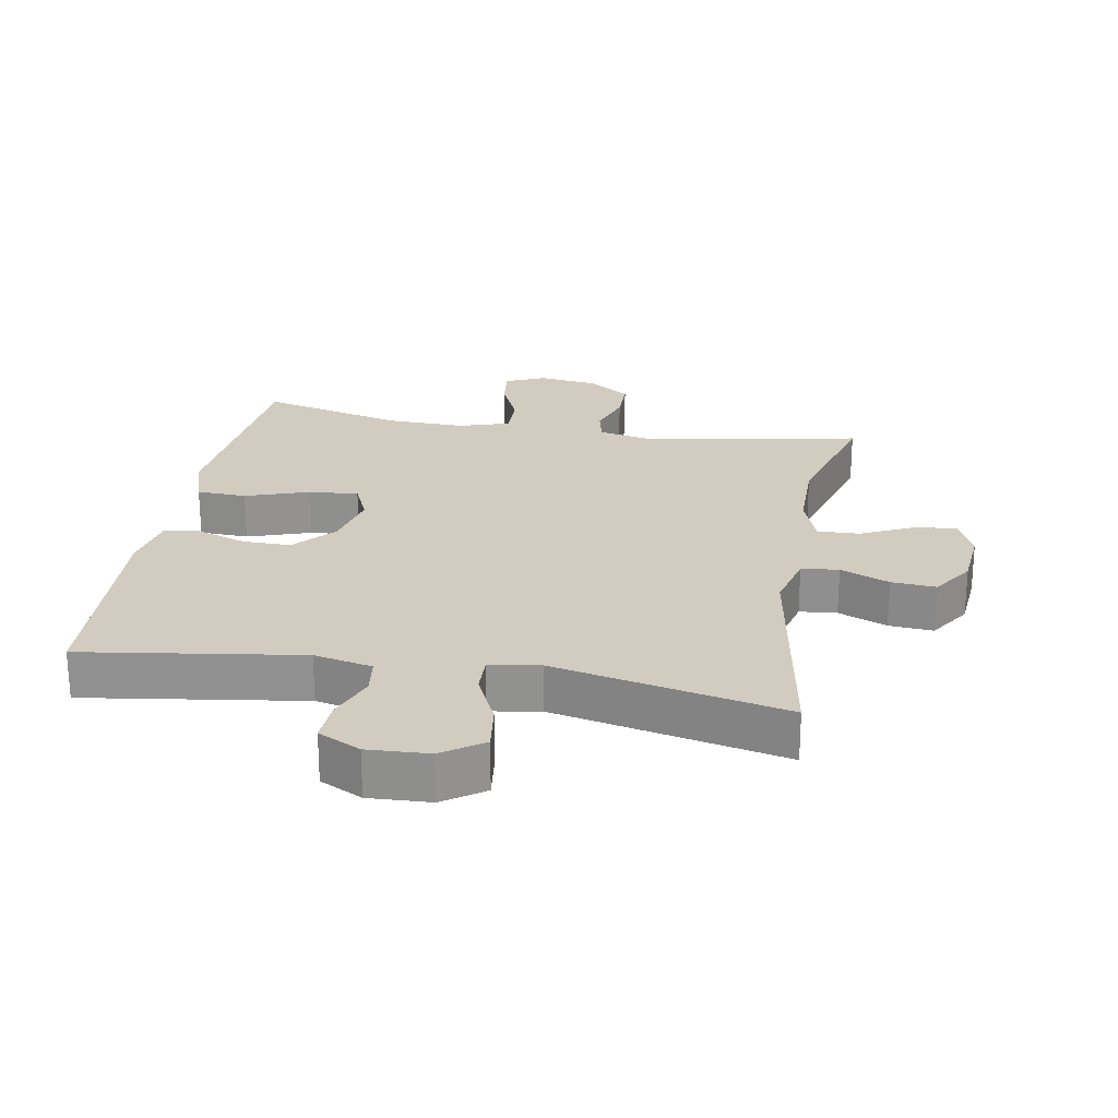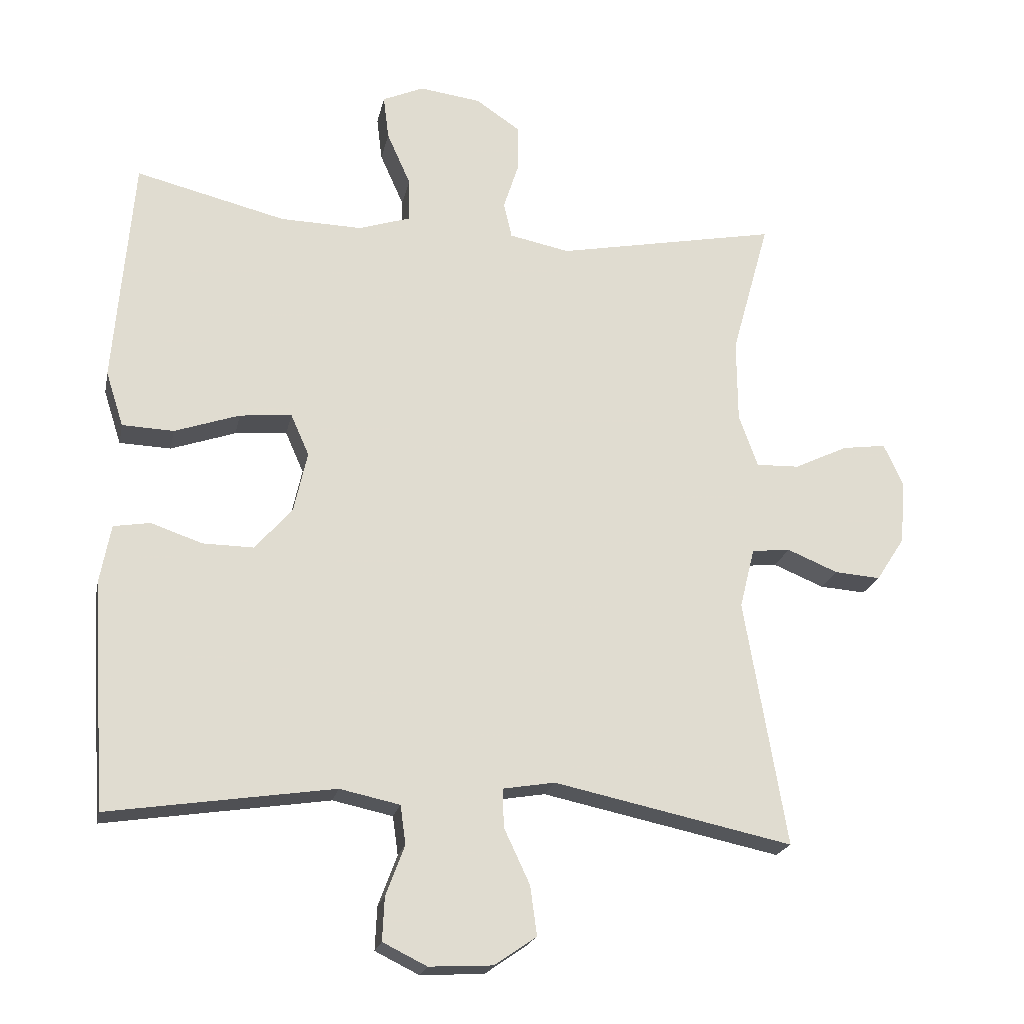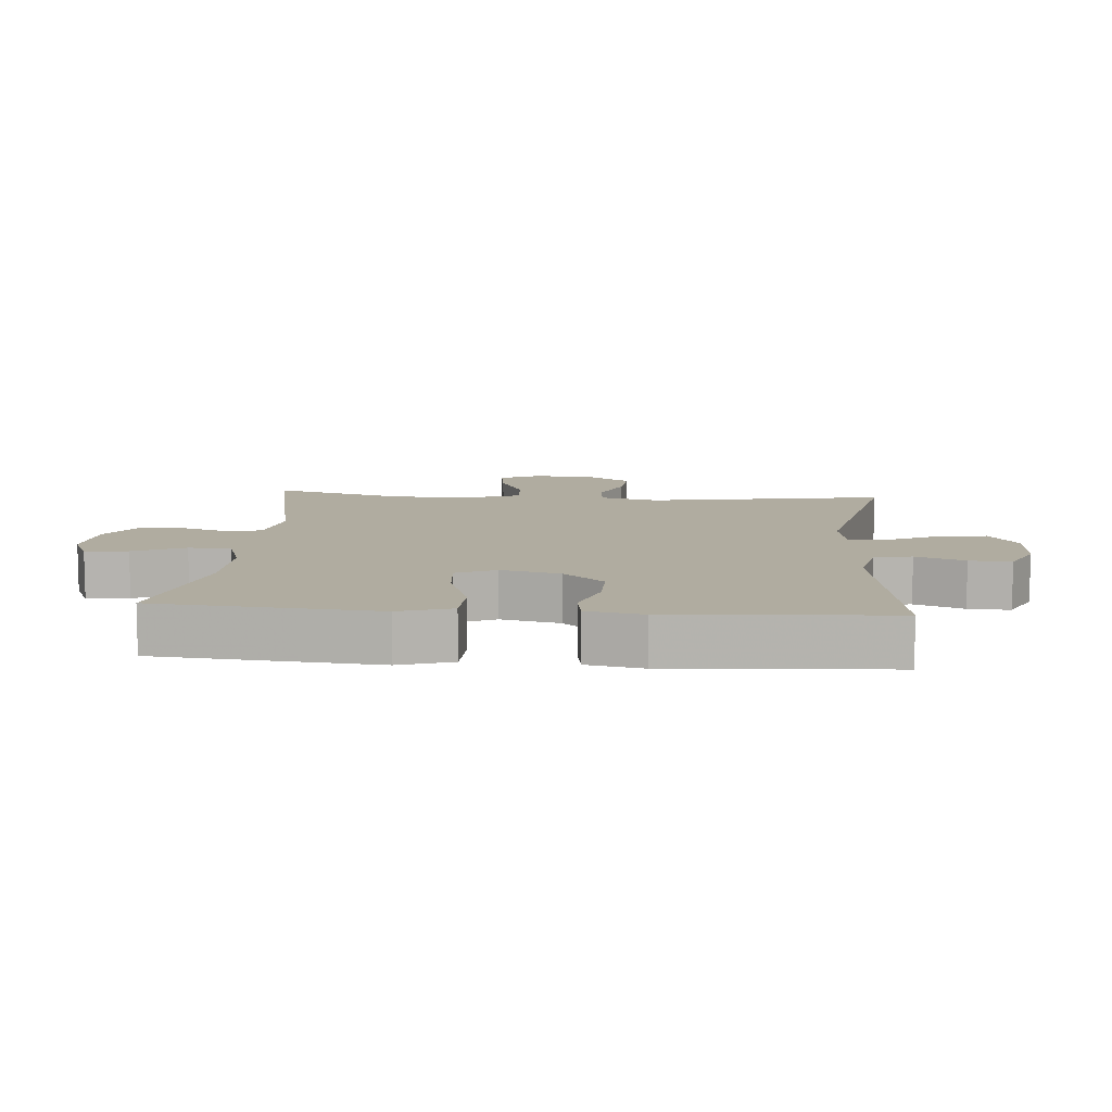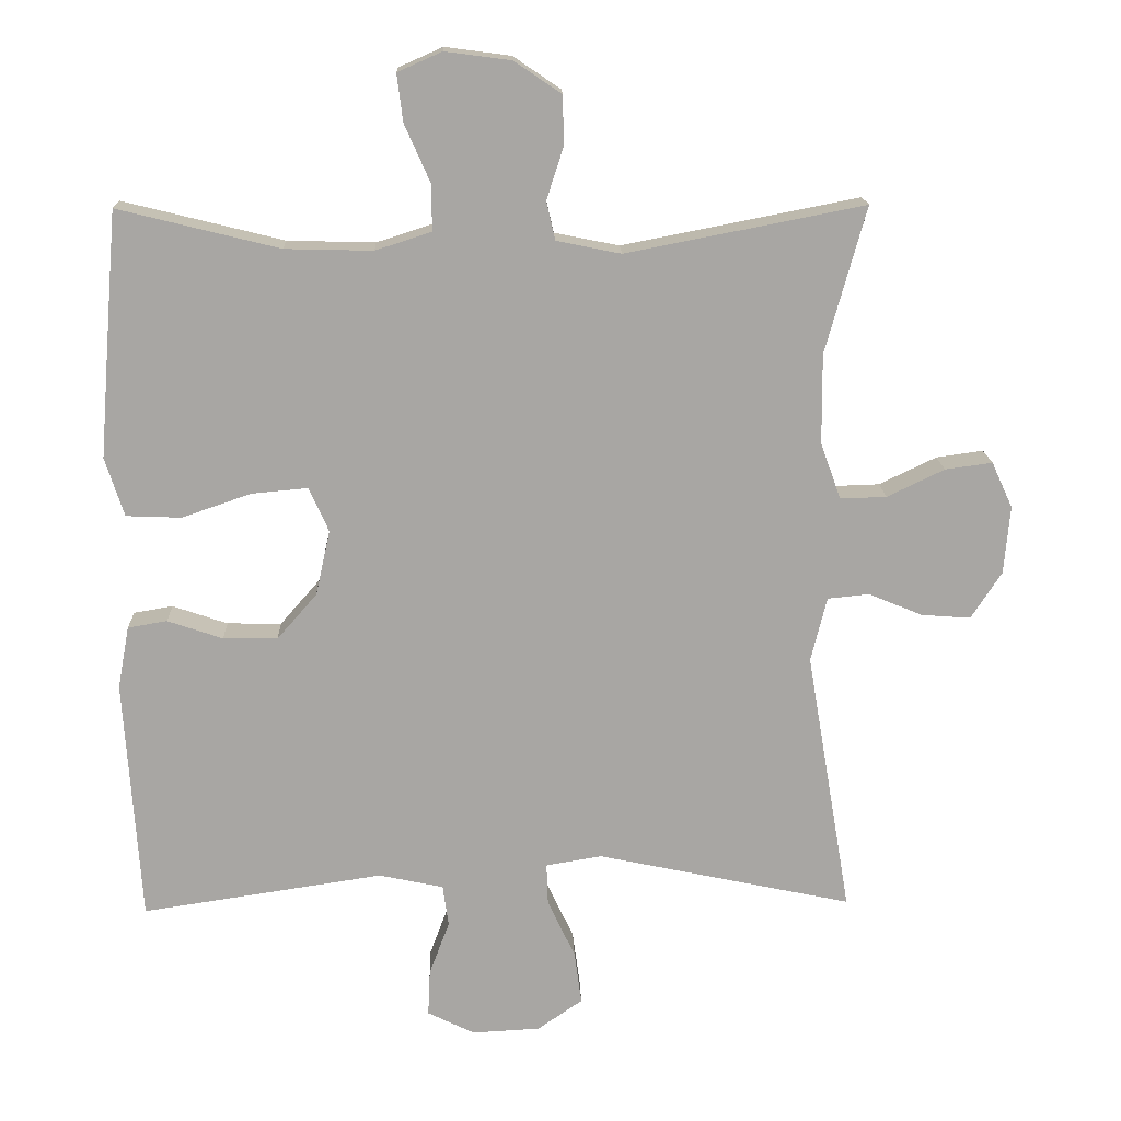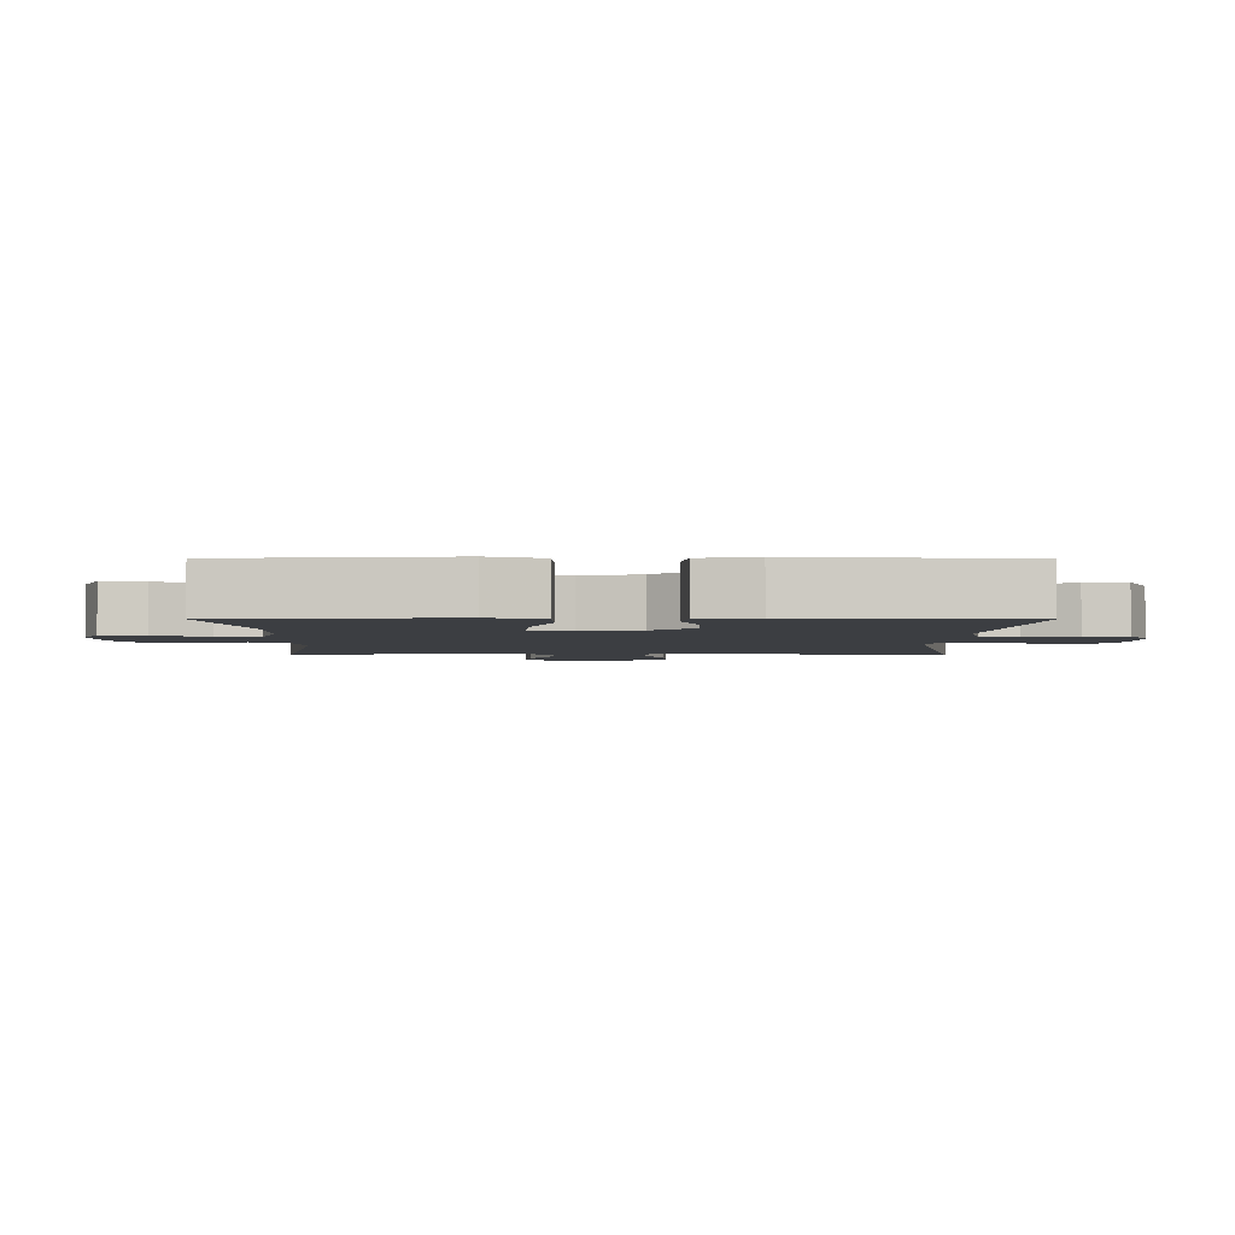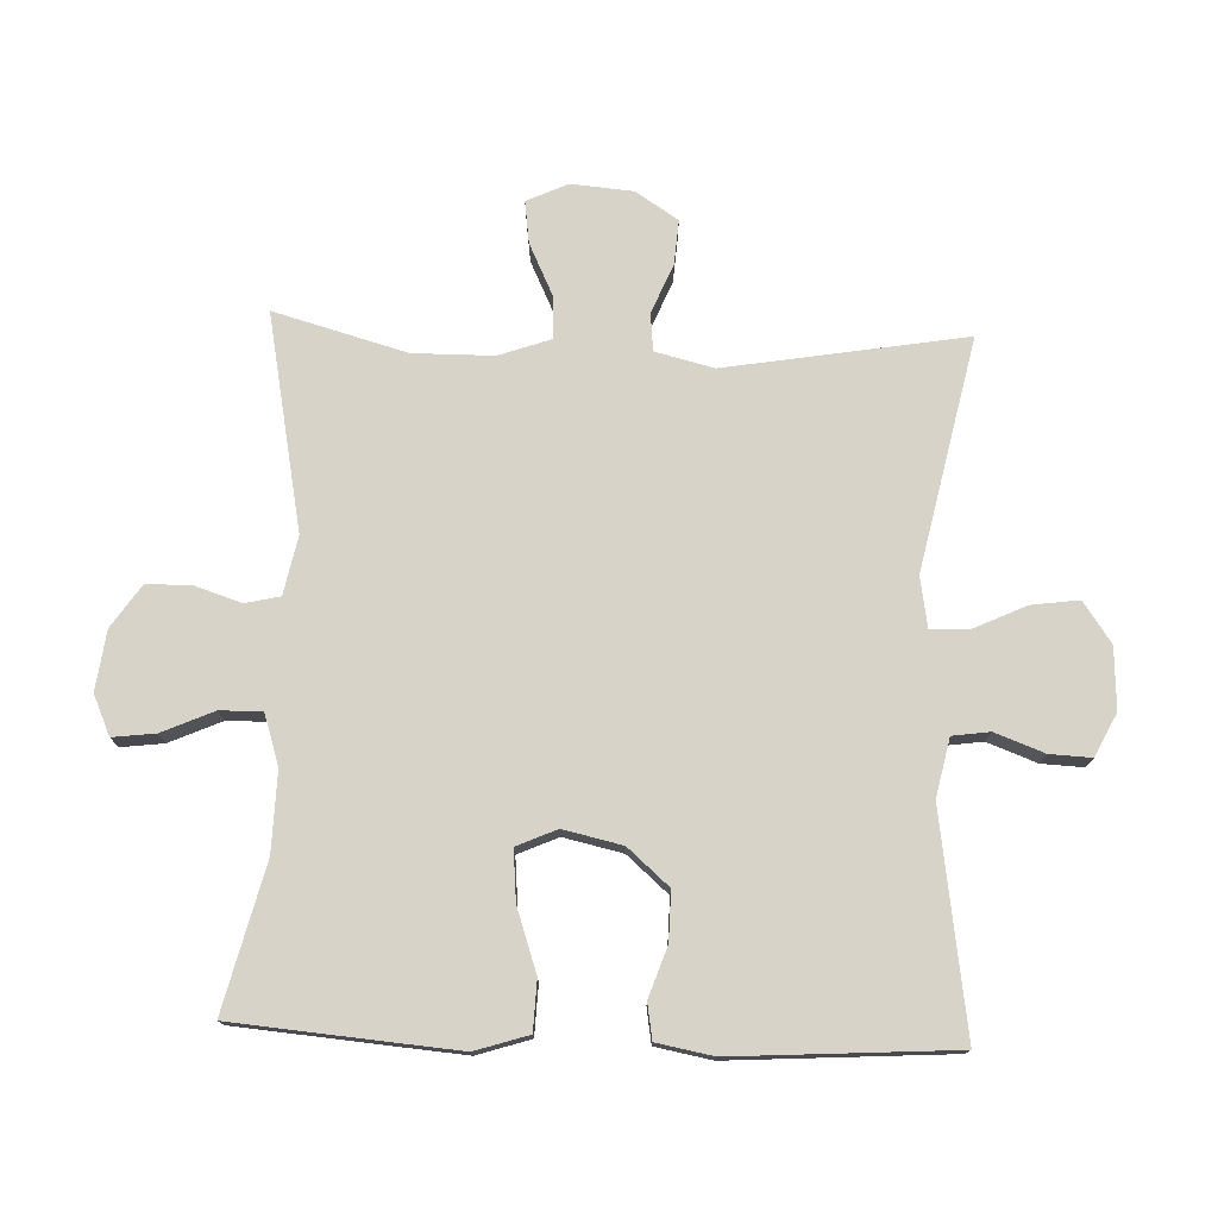
<metadata>
{"format":"obj","ext":"obj","renderer":"f3d","projection":"perspective","resolution":1024,"background":"white","views":[{"elev":24.0,"azim":-169.8,"up":"+Y"},{"elev":-20.8,"azim":168.4,"up":"+Z"},{"elev":10.0,"azim":94.6,"up":"+Y"},{"elev":15.9,"azim":178.1,"up":"+Z"},{"elev":-3.2,"azim":89.8,"up":"+Y"},{"elev":75.9,"azim":92.2,"up":"+Y"}]}
</metadata>
<code>
v 0.5 0.07 -0.5
v 0.167 0.07 -0.45
v 0.078 0.07 -0.469
v 0.07 0.07 -0.526
v 0.098 0.07 -0.601
v 0.101 0.07 -0.665
v 0.036 0.07 -0.697
v -0.058 0.07 -0.692
v -0.12 0.07 -0.649
v -0.11 0.07 -0.576
v -0.072 0.07 -0.495
v -0.07 0.07 -0.438
v -0.147 0.07 -0.425
v -0.5 0.07 -0.5
v -0.438 0.07 -0.135
v -0.46 0.07 -0.046
v -0.517 0.07 -0.04
v -0.592 0.07 -0.071
v -0.66 0.07 -0.076
v -0.702 0.07 -0.011
v -0.71 0.07 0.083
v -0.681 0.07 0.146
v -0.616 0.07 0.137
v -0.537 0.07 0.099
v -0.473 0.07 0.097
v -0.445 0.07 0.175
v -0.444 0.07 0.298
v -0.5 0.07 0.5
v -0.172 0.07 0.436
v -0.083 0.07 0.454
v -0.071 0.07 0.507
v -0.094 0.07 0.578
v -0.093 0.07 0.646
v -0.028 0.07 0.69
v 0.063 0.07 0.702
v 0.124 0.07 0.675
v 0.116 0.07 0.61
v 0.081 0.07 0.531
v 0.08 0.07 0.467
v 0.157 0.07 0.442
v 0.278 0.07 0.445
v 0.5 0.07 0.5
v 0.518 0.07 0.286
v 0.528 0.07 0.162
v 0.502 0.07 0.081
v 0.426 0.07 0.078
v 0.33 0.07 0.111
v 0.253 0.07 0.118
v 0.226 0.07 0.057
v 0.246 0.07 -0.033
v 0.301 0.07 -0.096
v 0.376 0.07 -0.095
v 0.452 0.07 -0.069
v 0.506 0.07 -0.078
v 0.522 0.07 -0.164
v 0.5 0 -0.5
v 0.167 0 -0.45
v 0.078 0 -0.469
v 0.07 0 -0.526
v 0.098 0 -0.601
v 0.101 0 -0.665
v 0.036 0 -0.697
v -0.058 0 -0.692
v -0.12 0 -0.649
v -0.11 0 -0.576
v -0.072 0 -0.495
v -0.07 0 -0.438
v -0.147 0 -0.425
v -0.5 0 -0.5
v -0.438 0 -0.135
v -0.46 0 -0.046
v -0.517 0 -0.04
v -0.592 0 -0.071
v -0.66 0 -0.076
v -0.702 0 -0.011
v -0.71 0 0.083
v -0.681 0 0.146
v -0.616 0 0.137
v -0.537 0 0.099
v -0.473 0 0.097
v -0.445 0 0.175
v -0.444 0 0.298
v -0.5 0 0.5
v -0.172 0 0.436
v -0.083 0 0.454
v -0.071 0 0.507
v -0.094 0 0.578
v -0.093 0 0.646
v -0.028 0 0.69
v 0.063 0 0.702
v 0.124 0 0.675
v 0.116 0 0.61
v 0.081 0 0.531
v 0.08 0 0.467
v 0.157 0 0.442
v 0.278 0 0.445
v 0.5 0 0.5
v 0.518 0 0.286
v 0.528 0 0.162
v 0.502 0 0.081
v 0.426 0 0.078
v 0.33 0 0.111
v 0.253 0 0.118
v 0.226 0 0.057
v 0.246 0 -0.033
v 0.301 0 -0.096
v 0.376 0 -0.095
v 0.452 0 -0.069
v 0.506 0 -0.078
v 0.522 0 -0.164
f 55 1 2
f 54 55 2
f 53 54 2
f 52 53 2
f 51 52 2 3
f 50 51 3
f 49 50 3
f 45 46 47
f 44 45 47
f 43 44 47
f 42 43 47
f 41 42 47
f 40 41 47 48
f 39 40 48 49
f 36 37 38
f 35 36 38
f 34 35 38
f 33 34 38
f 32 33 38
f 31 32 38
f 30 31 38 39
f 39 49 3
f 30 39 3
f 29 30 3
f 22 23 24
f 21 22 24
f 20 21 24
f 19 20 24
f 18 19 24
f 17 18 24
f 16 17 24 25
f 15 16 25 26
f 13 14 15
f 15 26 27
f 13 15 27
f 12 13 27
f 9 10 11
f 8 9 11
f 7 8 11
f 6 7 11
f 5 6 11
f 4 5 11
f 29 3 4
f 28 29 4
f 27 28 4
f 12 27 4
f 4 11 12
f 57 56 110
f 57 110 109
f 57 109 108
f 57 108 107
f 58 57 107 106
f 58 106 105
f 58 105 104
f 102 101 100
f 102 100 99
f 102 99 98
f 102 98 97
f 102 97 96
f 103 102 96 95
f 104 103 95 94
f 93 92 91
f 93 91 90
f 93 90 89
f 93 89 88
f 93 88 87
f 93 87 86
f 94 93 86 85
f 58 104 94
f 58 94 85
f 58 85 84
f 79 78 77
f 79 77 76
f 79 76 75
f 79 75 74
f 79 74 73
f 79 73 72
f 80 79 72 71
f 81 80 71 70
f 70 69 68
f 82 81 70
f 82 70 68
f 82 68 67
f 66 65 64
f 66 64 63
f 66 63 62
f 66 62 61
f 66 61 60
f 66 60 59
f 59 58 84
f 59 84 83
f 59 83 82
f 59 82 67
f 67 66 59
f 1 56 57 2
f 2 57 58 3
f 3 58 59 4
f 4 59 60 5
f 5 60 61 6
f 6 61 62 7
f 7 62 63 8
f 8 63 64 9
f 9 64 65 10
f 10 65 66 11
f 11 66 67 12
f 12 67 68 13
f 13 68 69 14
f 14 69 70 15
f 15 70 71 16
f 16 71 72 17
f 17 72 73 18
f 18 73 74 19
f 19 74 75 20
f 20 75 76 21
f 21 76 77 22
f 22 77 78 23
f 23 78 79 24
f 24 79 80 25
f 25 80 81 26
f 26 81 82 27
f 27 82 83 28
f 28 83 84 29
f 29 84 85 30
f 30 85 86 31
f 31 86 87 32
f 32 87 88 33
f 33 88 89 34
f 34 89 90 35
f 35 90 91 36
f 36 91 92 37
f 37 92 93 38
f 38 93 94 39
f 39 94 95 40
f 40 95 96 41
f 41 96 97 42
f 42 97 98 43
f 43 98 99 44
f 44 99 100 45
f 45 100 101 46
f 46 101 102 47
f 47 102 103 48
f 48 103 104 49
f 49 104 105 50
f 50 105 106 51
f 51 106 107 52
f 52 107 108 53
f 53 108 109 54
f 54 109 110 55
f 55 110 56 1

</code>
